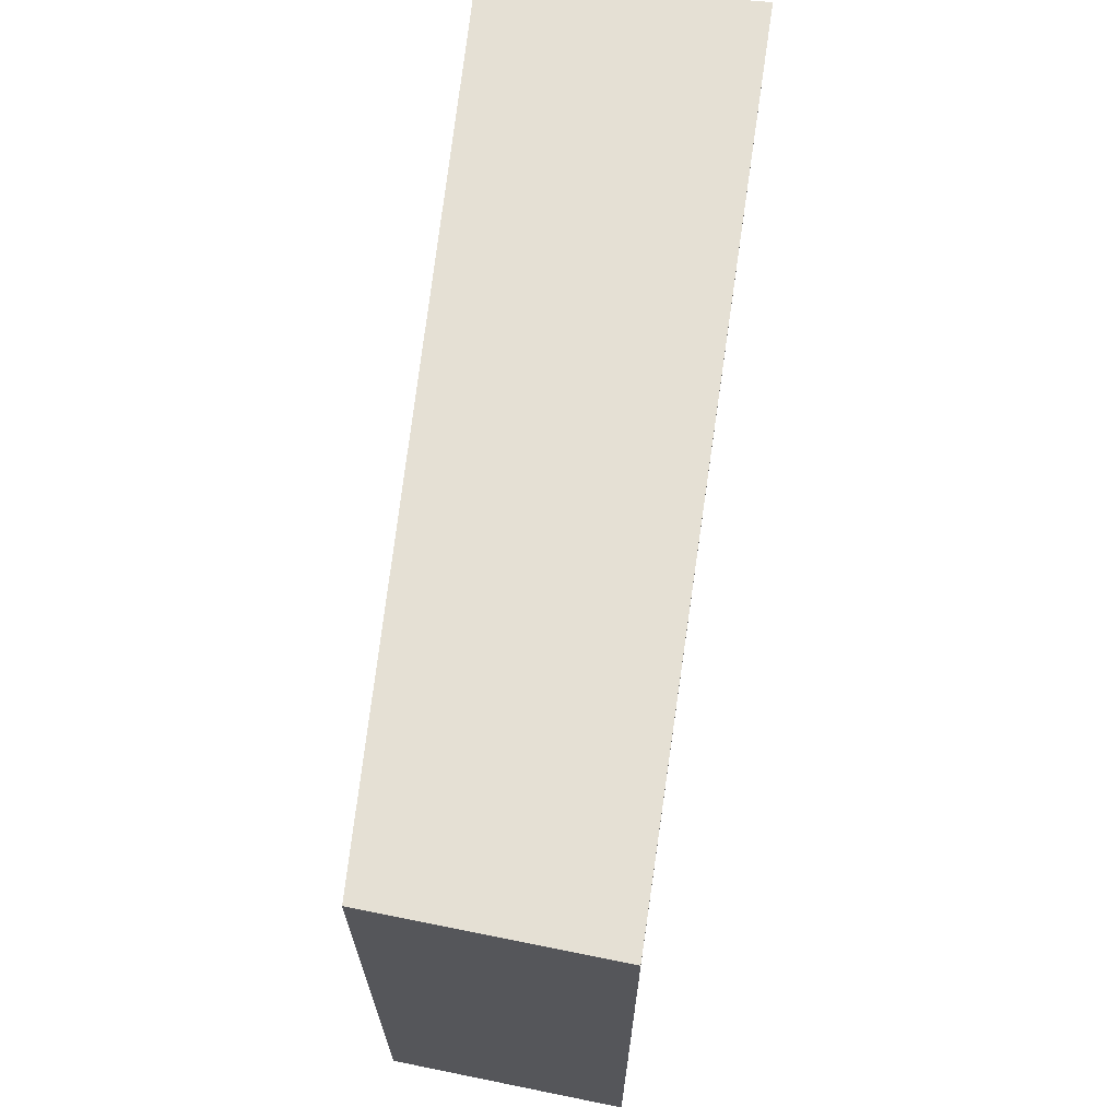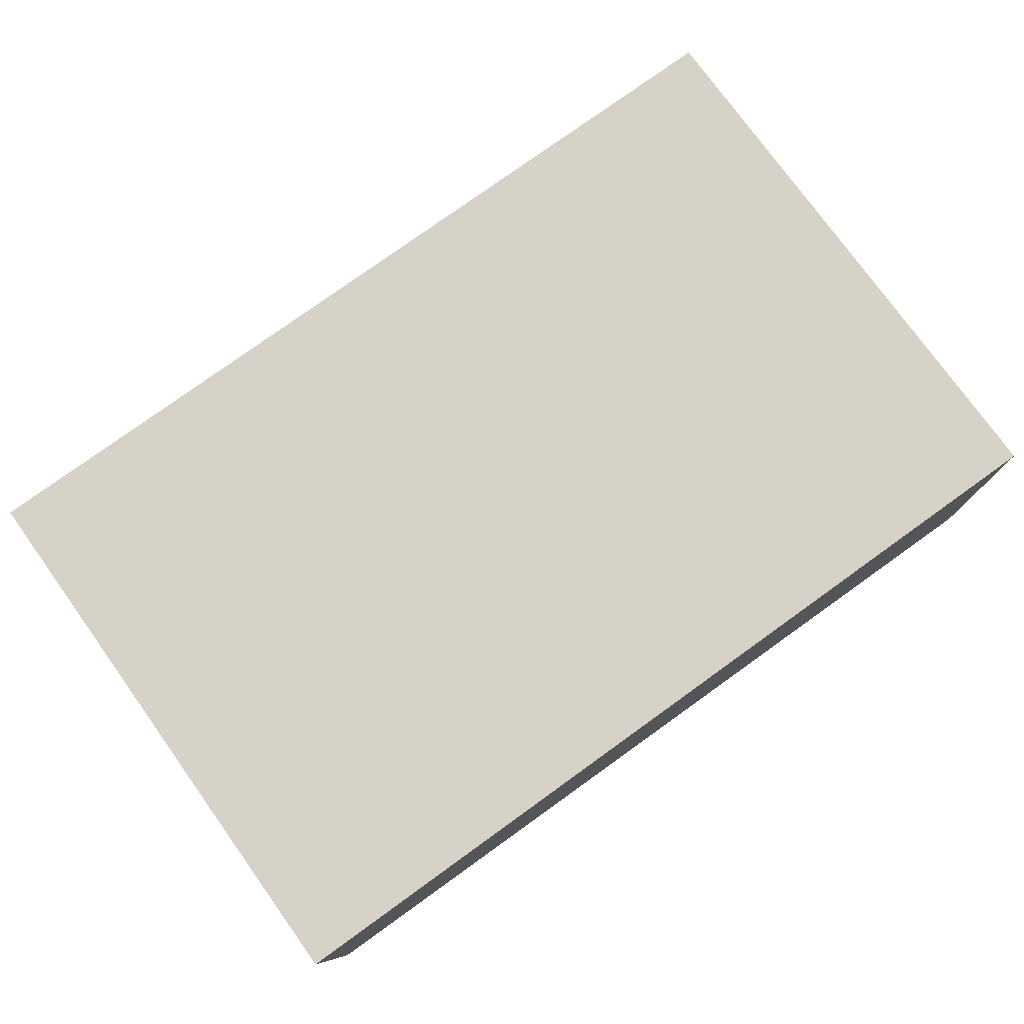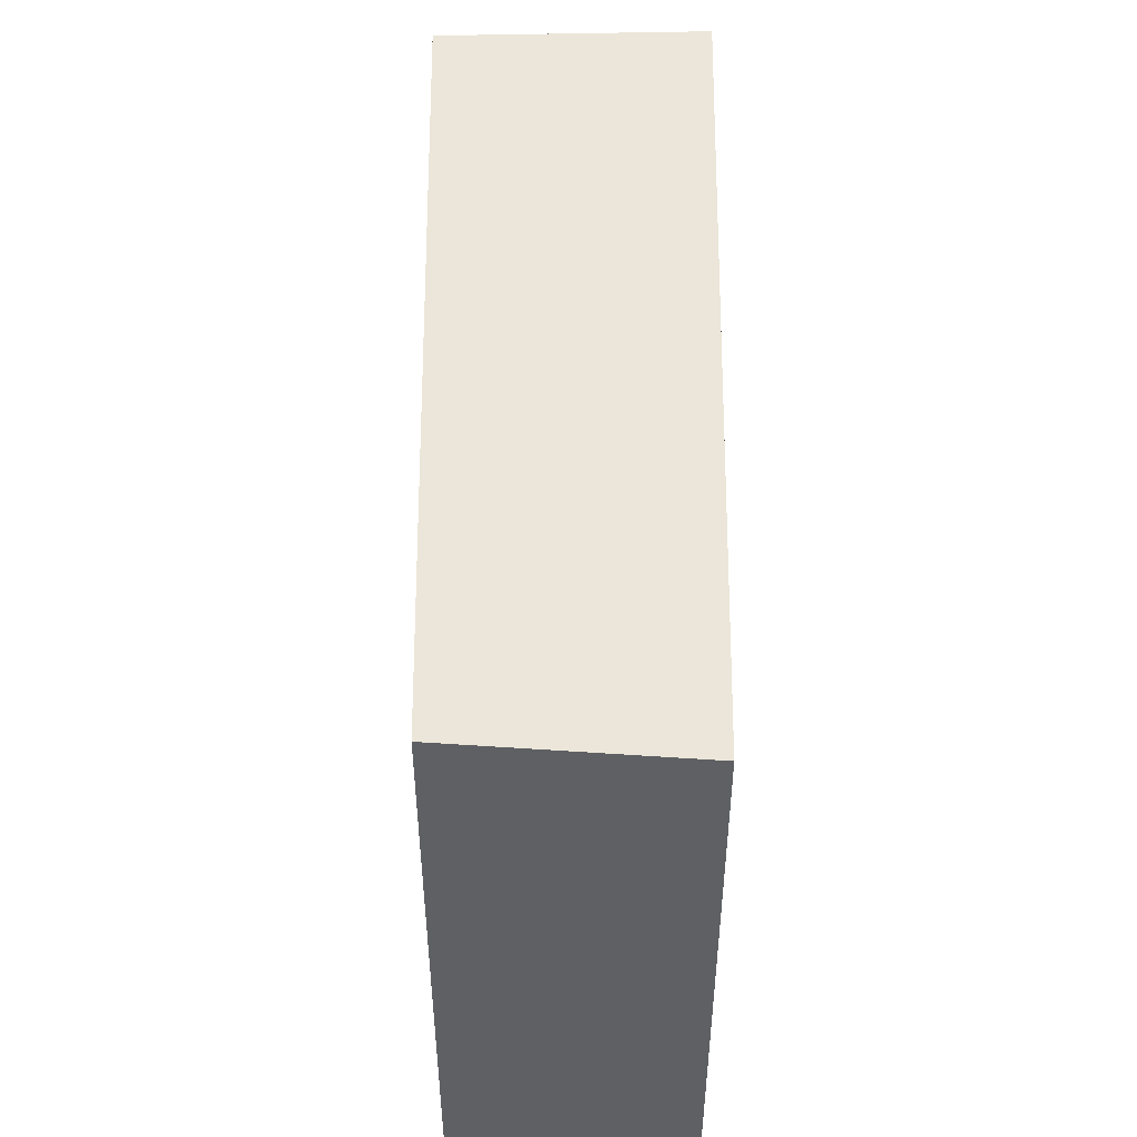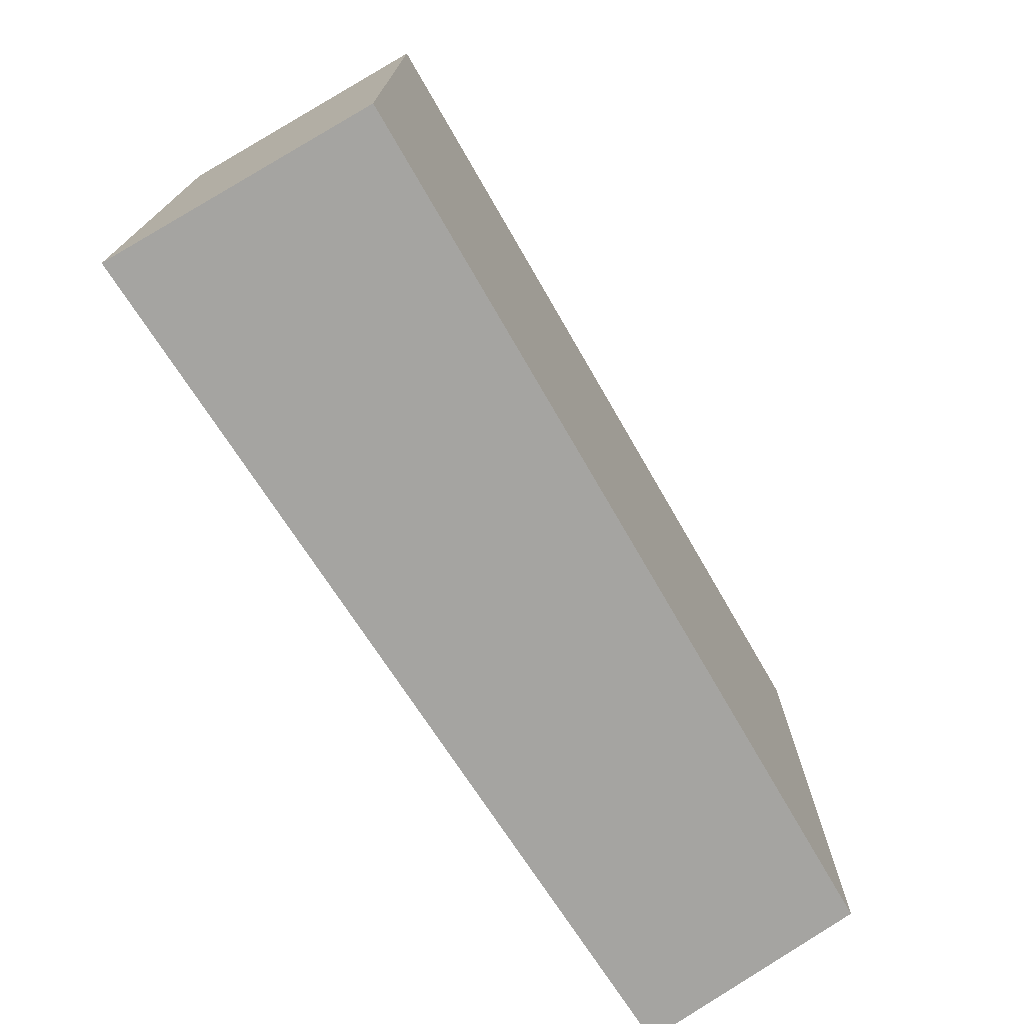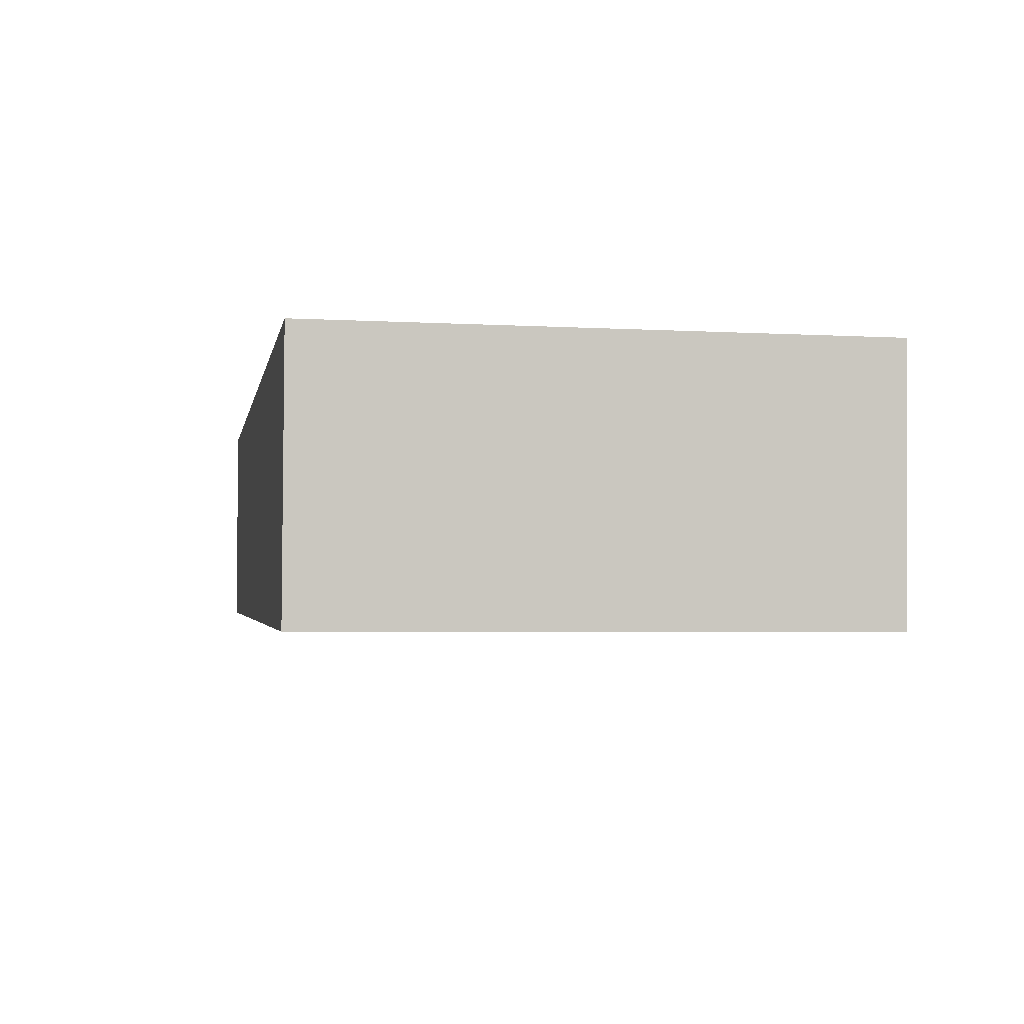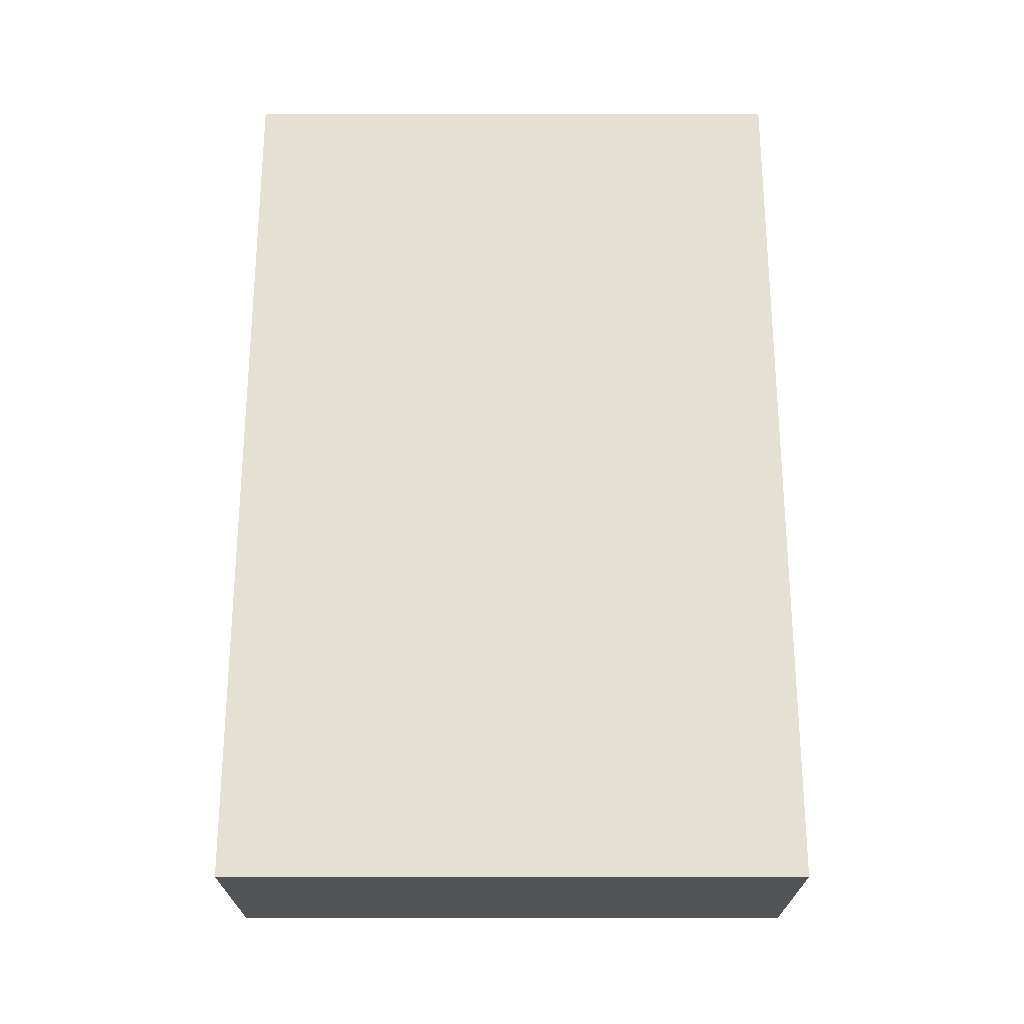
<metadata>
{"format":"obj","ext":"obj","renderer":"f3d","projection":"perspective","resolution":1024,"background":"white","views":[{"elev":65.9,"azim":-82.4,"up":"+Y"},{"elev":76.8,"azim":-35.7,"up":"+Z"},{"elev":47.3,"azim":-89.5,"up":"+Y"},{"elev":-73.3,"azim":121.9,"up":"+Y"},{"elev":-3.8,"azim":79.2,"up":"+Z"},{"elev":64.3,"azim":-90.0,"up":"+Z"}]}
</metadata>
<code>
v  0.038 1.399 -0.559
v  2.19 1.399 0.036
v  2.166 1.399 -0.627
v  0 1.399 8.566e-17
v  2.166 3.839e-17 -0.627
v  0.038 3.423e-17 -0.559
v  0 0 0
v  2.19 -2.204e-18 0.036
g defaultobject
f 1 2 3
f 2 1 4
f 5 1 3
f 1 5 6
f 6 4 1
f 4 6 7
f 7 2 4
f 2 7 8
f 8 3 2
f 3 8 5
f 5 7 6
f 7 5 8

</code>
